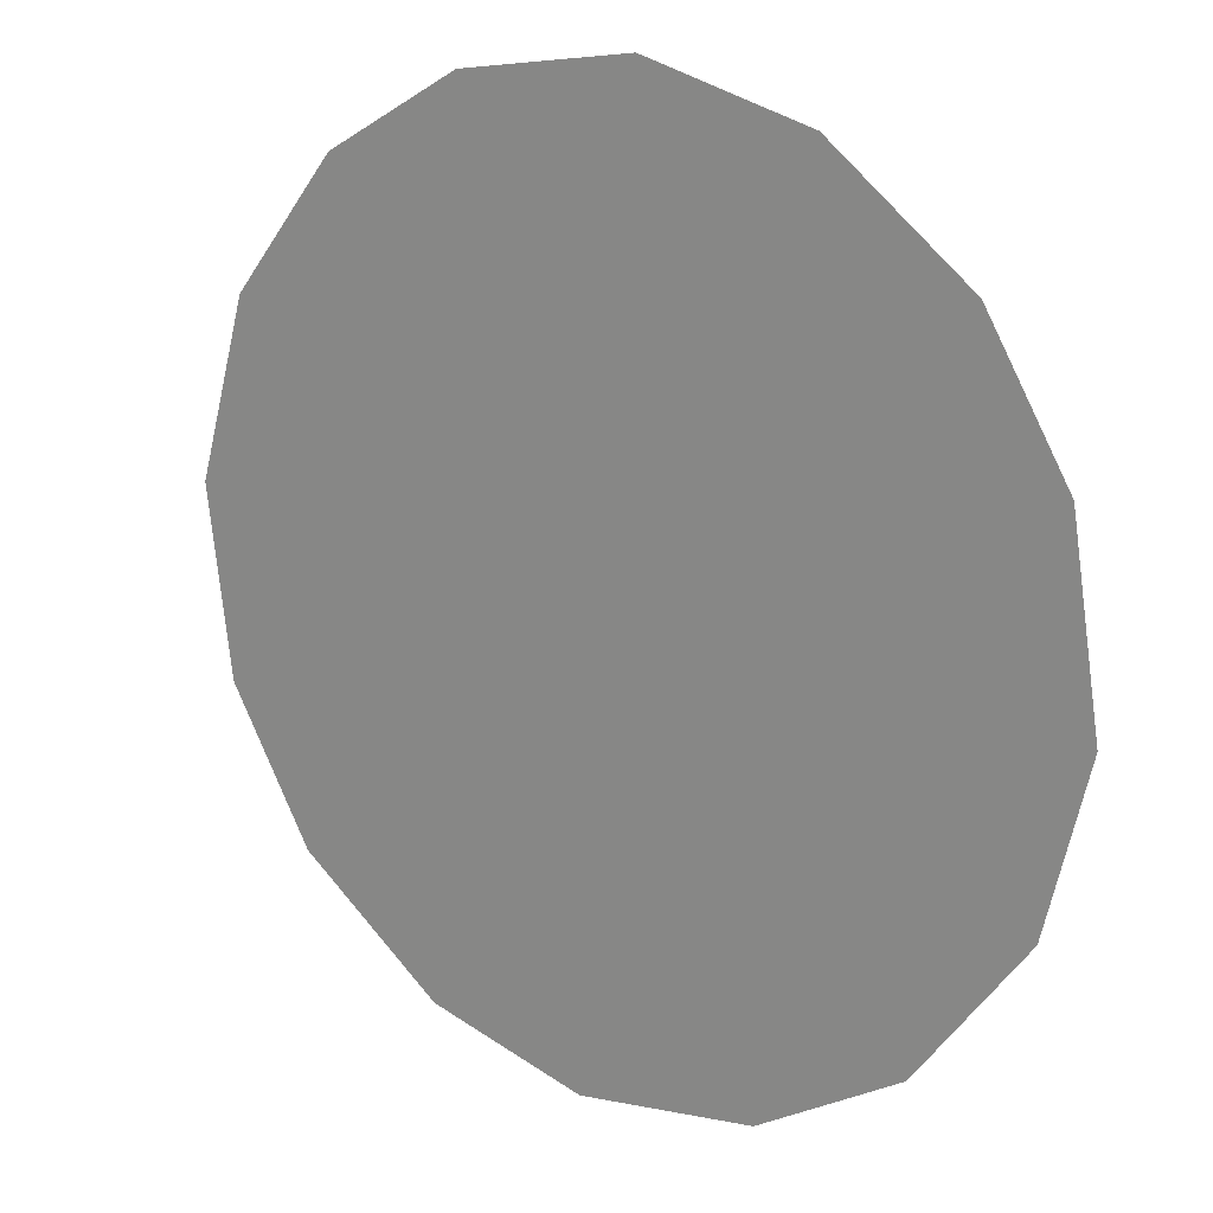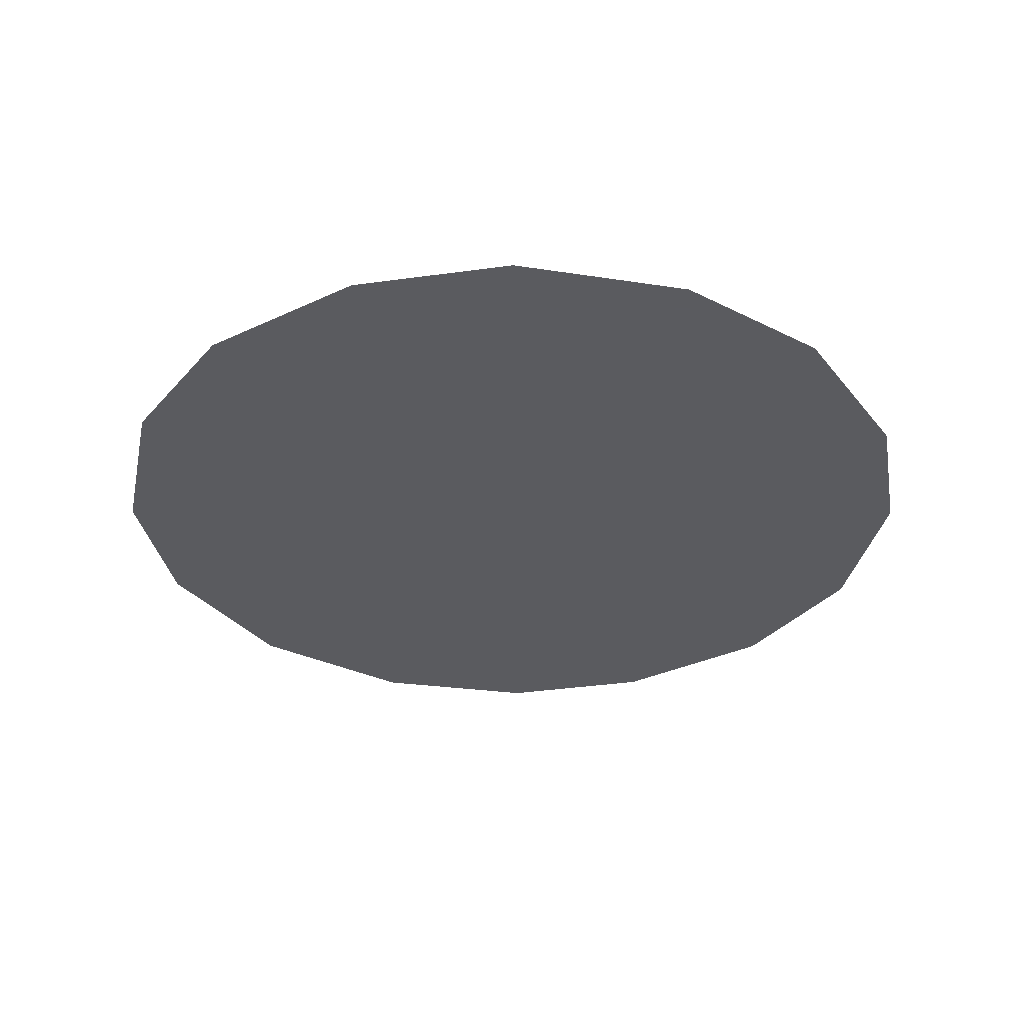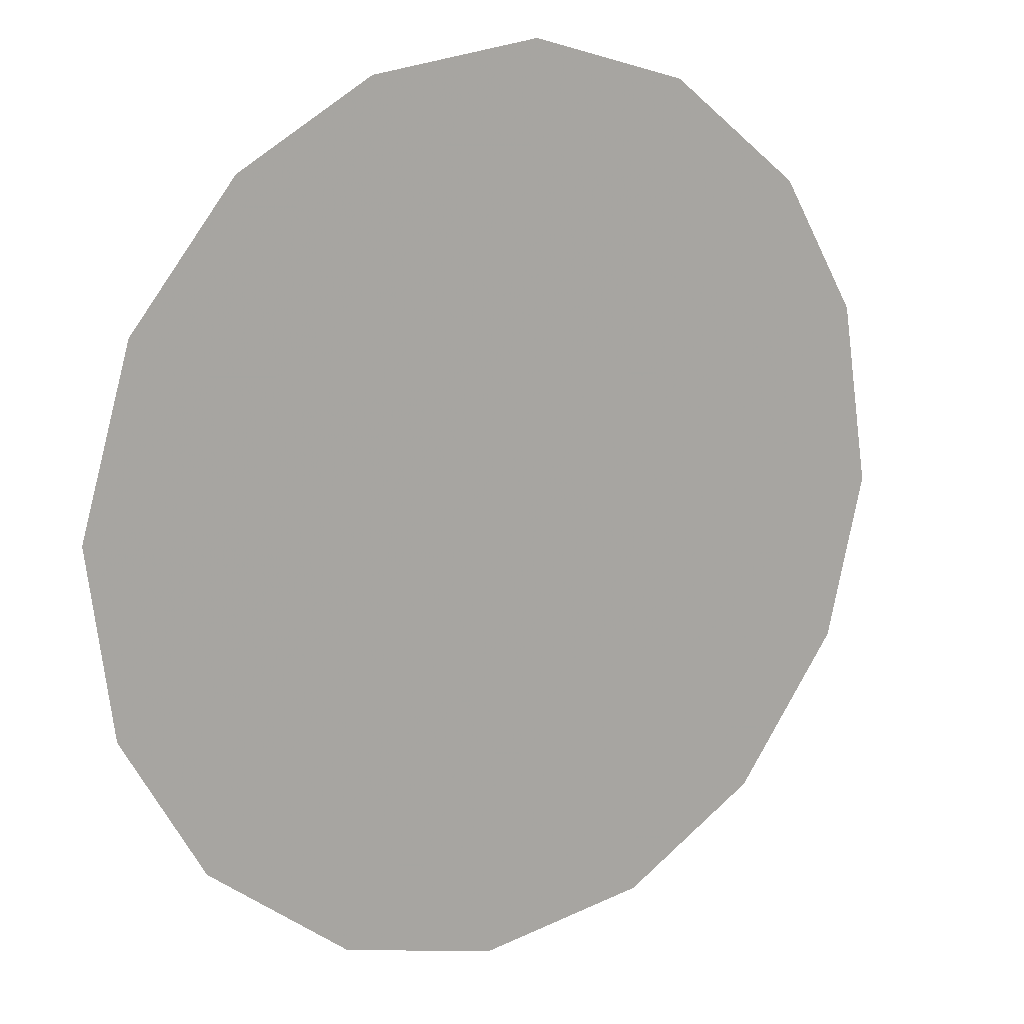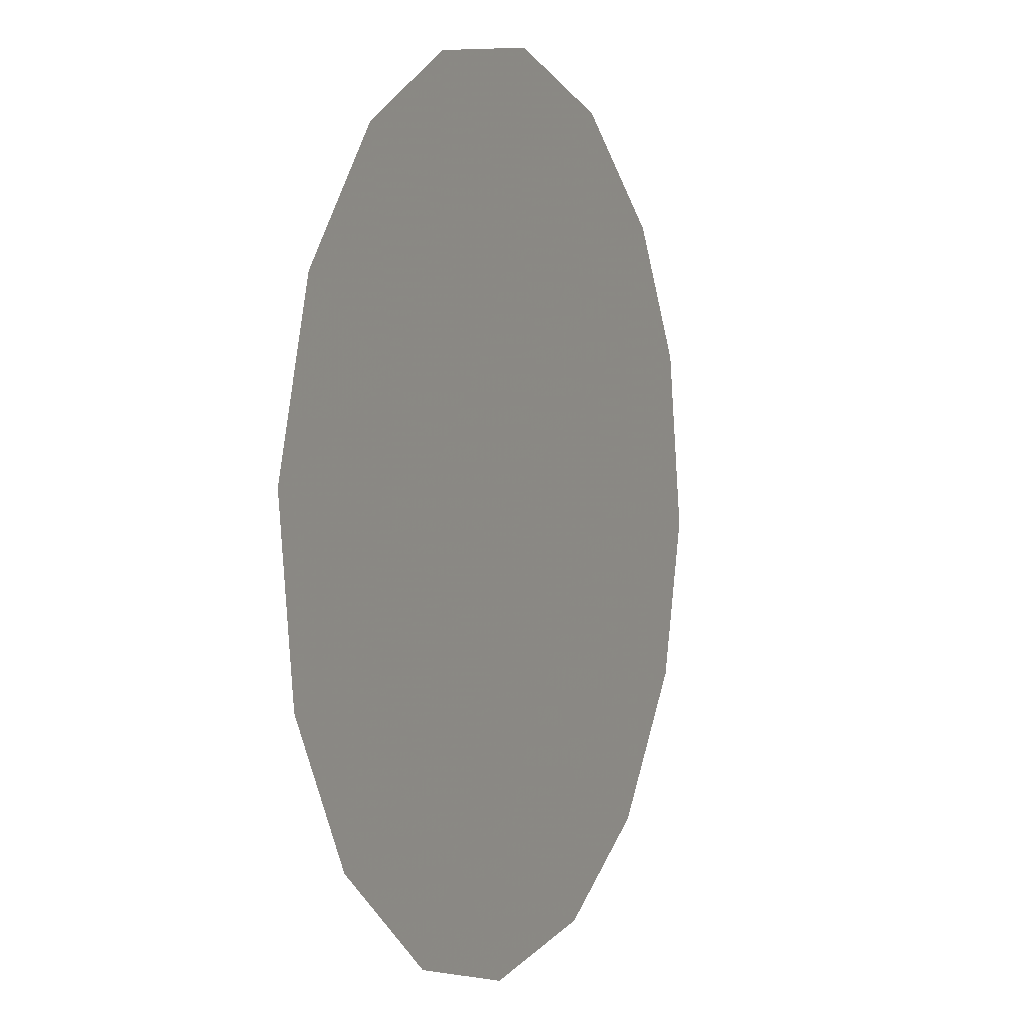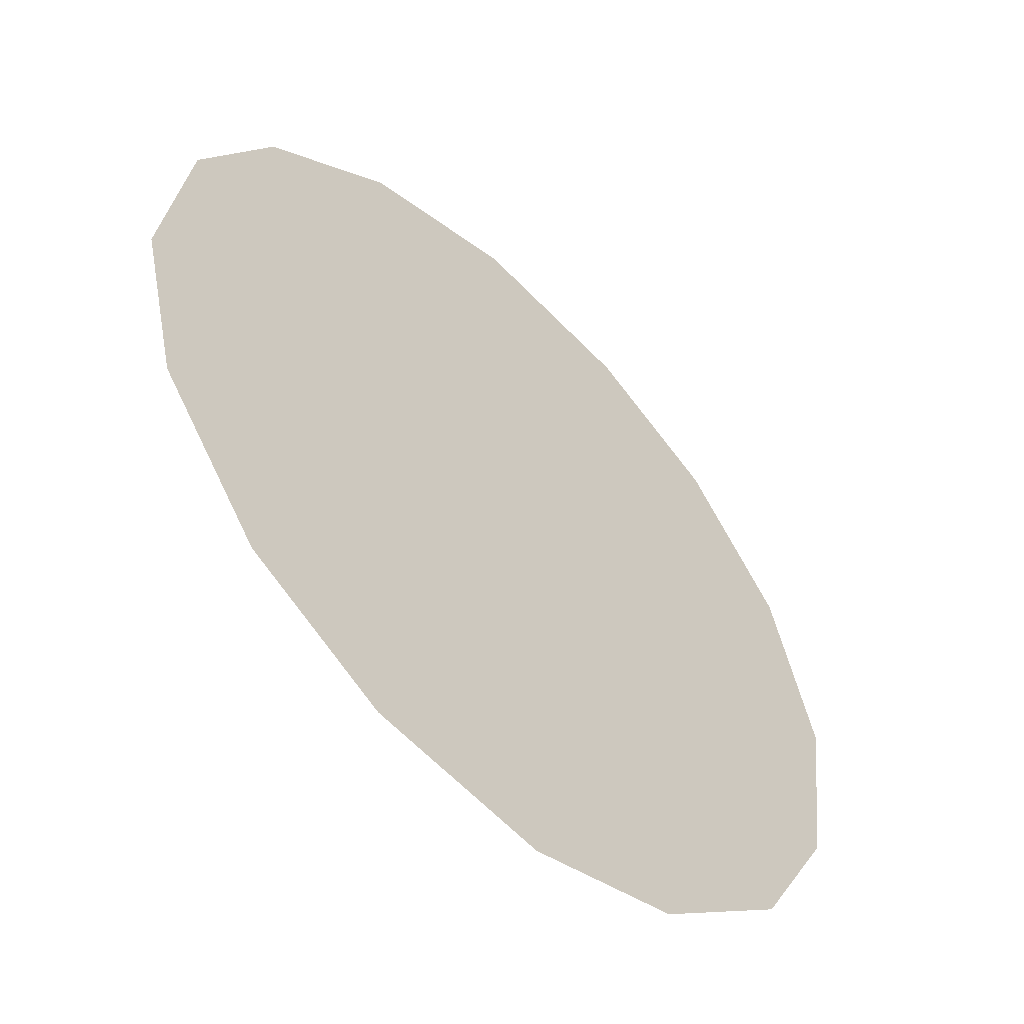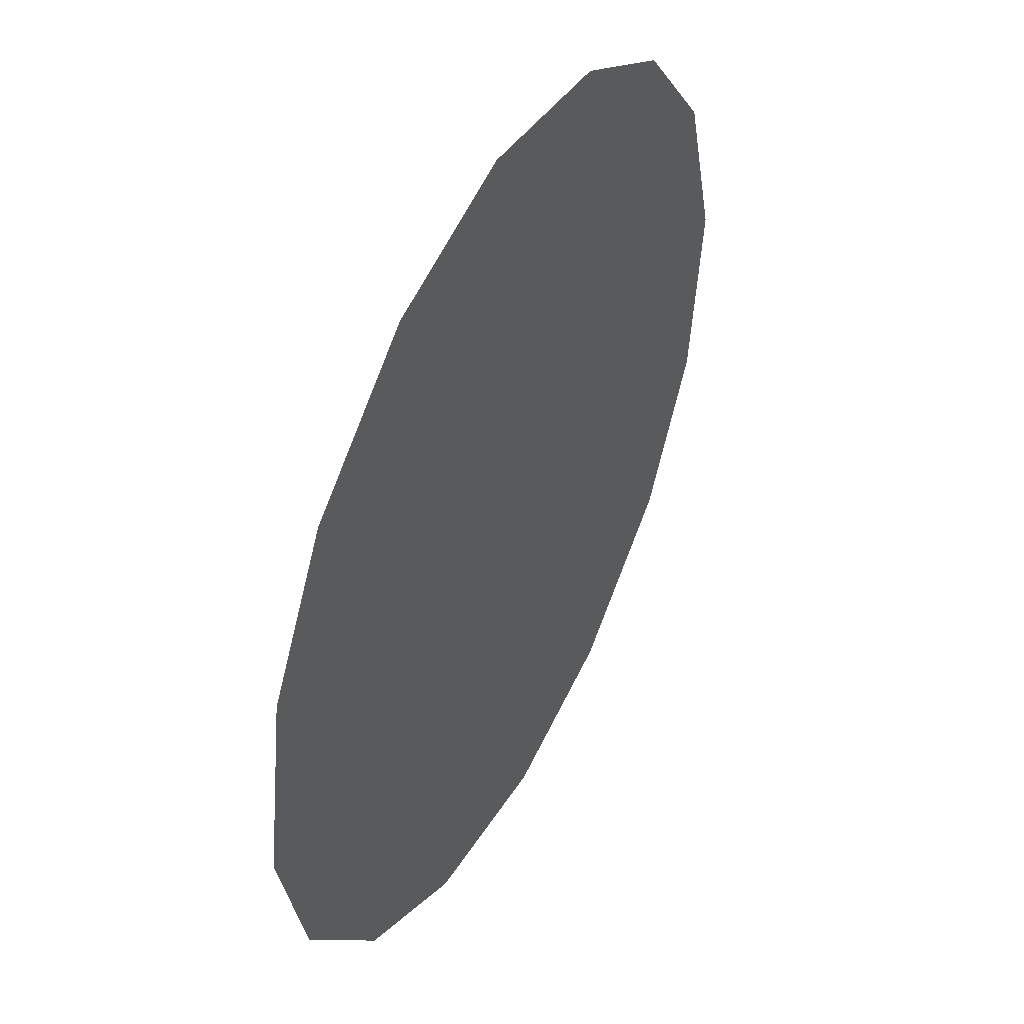
<metadata>
{"format":"obj","ext":"obj","renderer":"f3d","projection":"perspective","resolution":1024,"background":"white","views":[{"elev":17.7,"azim":36.8,"up":"+Y"},{"elev":-33.5,"azim":41.1,"up":"+Z"},{"elev":14.0,"azim":-34.0,"up":"+Y"},{"elev":1.8,"azim":-65.2,"up":"+Y"},{"elev":-54.1,"azim":135.2,"up":"+Y"},{"elev":46.4,"azim":117.3,"up":"+Y"}]}
</metadata>
<code>
v 0.6737 1.283 0.01
v 0.6749 1.287 0.01
v 0.6773 1.29 0.01
v 0.6804 1.292 0.01
v 0.6844 1.292 0.01
v 0.6881 1.291 0.01
v 0.6912 1.289 0.01
v 0.6931 1.286 0.01
v 0.6937 1.282 0.01
v 0.6928 1.278 0.01
v 0.6903 1.275 0.01
v 0.6871 1.273 0.01
v 0.6831 1.272 0.01
v 0.6795 1.273 0.01
v 0.6762 1.276 0.01
v 0.6743 1.279 0.01
v 0.682 1.285 0.01
v 0.6803 1.288 0.01
v 0.6876 1.285 0.01
v 0.6782 1.285 0.01
v 0.6841 1.288 0.01
v 0.6901 1.286 0.01
v 0.6873 1.288 0.01
v 0.6904 1.283 0.01
v 0.6858 1.279 0.01
v 0.6875 1.281 0.01
v 0.6845 1.283 0.01
v 0.6893 1.278 0.01
v 0.685 1.286 0.01
v 0.6803 1.281 0.01
v 0.6912 1.28 0.01
v 0.6872 1.276 0.01
v 0.6836 1.276 0.01
v 0.6827 1.279 0.01
v 0.6794 1.277 0.01
v 0.6774 1.28 0.01
v 0.6802 1.283 0.01
v 0.6776 1.282 0.01
v 0.6811 1.275 0.01
f 34 35 39
f 19 26 24
f 13 12 33
f 7 23 22
f 6 21 23
f 27 30 34
f 18 20 17
f 35 36 15
f 20 3 2
f 18 3 20
f 18 4 3
f 31 28 10
f 32 11 28
f 9 24 31
f 26 28 31
f 23 7 6
f 9 8 24
f 29 17 27
f 19 22 23
f 22 8 7
f 27 17 37
f 4 18 21
f 2 1 20
f 21 6 5
f 5 4 21
f 22 24 8
f 1 16 36
f 29 23 21
f 22 19 24
f 18 17 21
f 26 19 27
f 32 33 12
f 19 29 27
f 26 25 28
f 37 17 20
f 25 26 27
f 32 28 25
f 11 10 28
f 23 29 19
f 17 29 21
f 36 30 38
f 39 35 14
f 9 31 10
f 26 31 24
f 32 25 33
f 11 32 12
f 34 33 25
f 13 33 39
f 27 34 25
f 34 30 35
f 36 35 30
f 14 35 15
f 37 38 30
f 15 36 16
f 37 20 38
f 27 37 30
f 20 1 38
f 1 36 38
f 13 39 14
f 34 39 33

</code>
